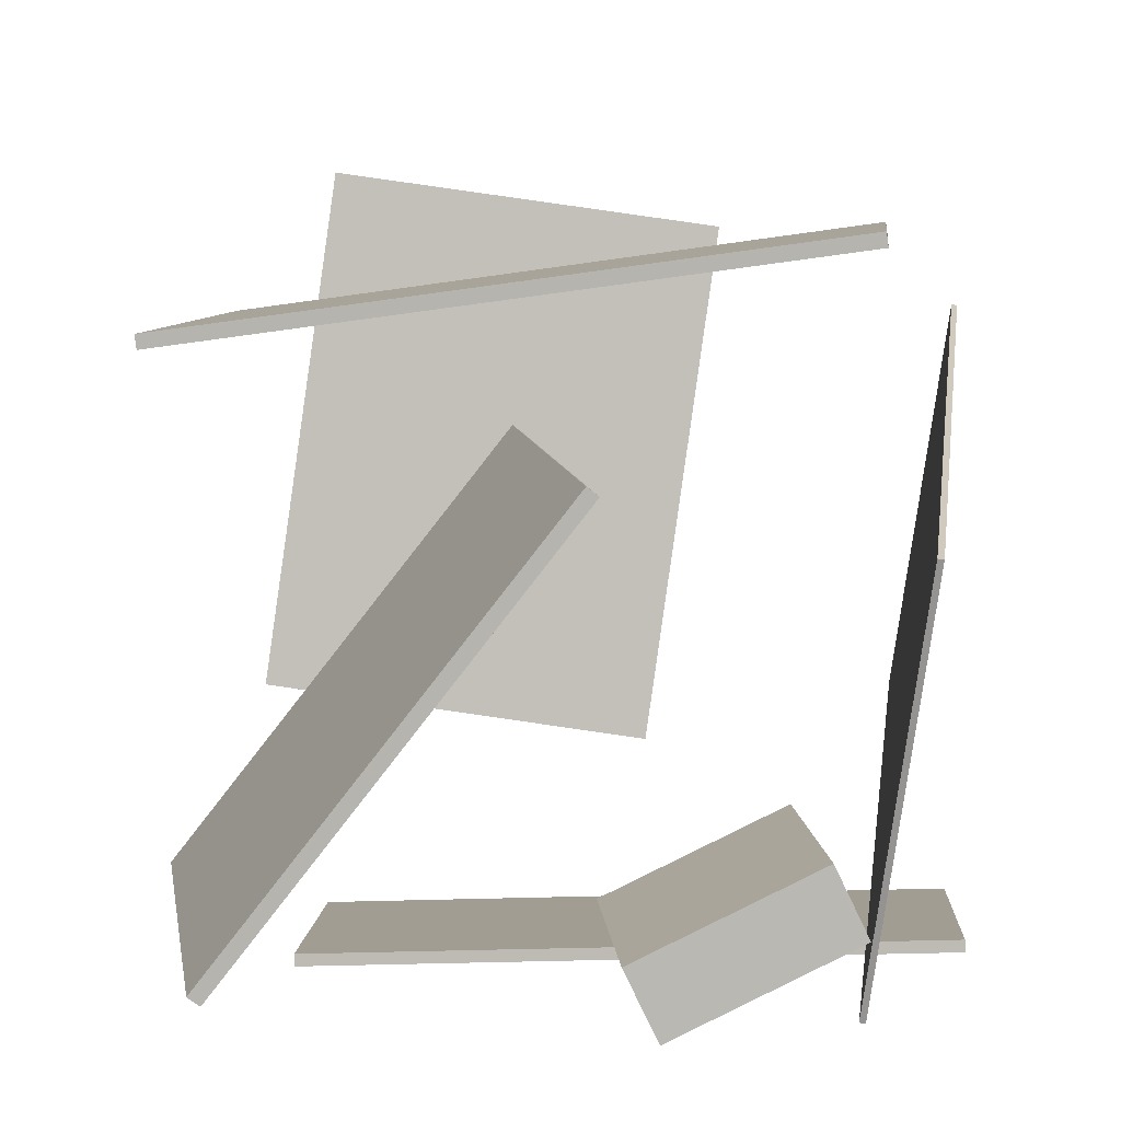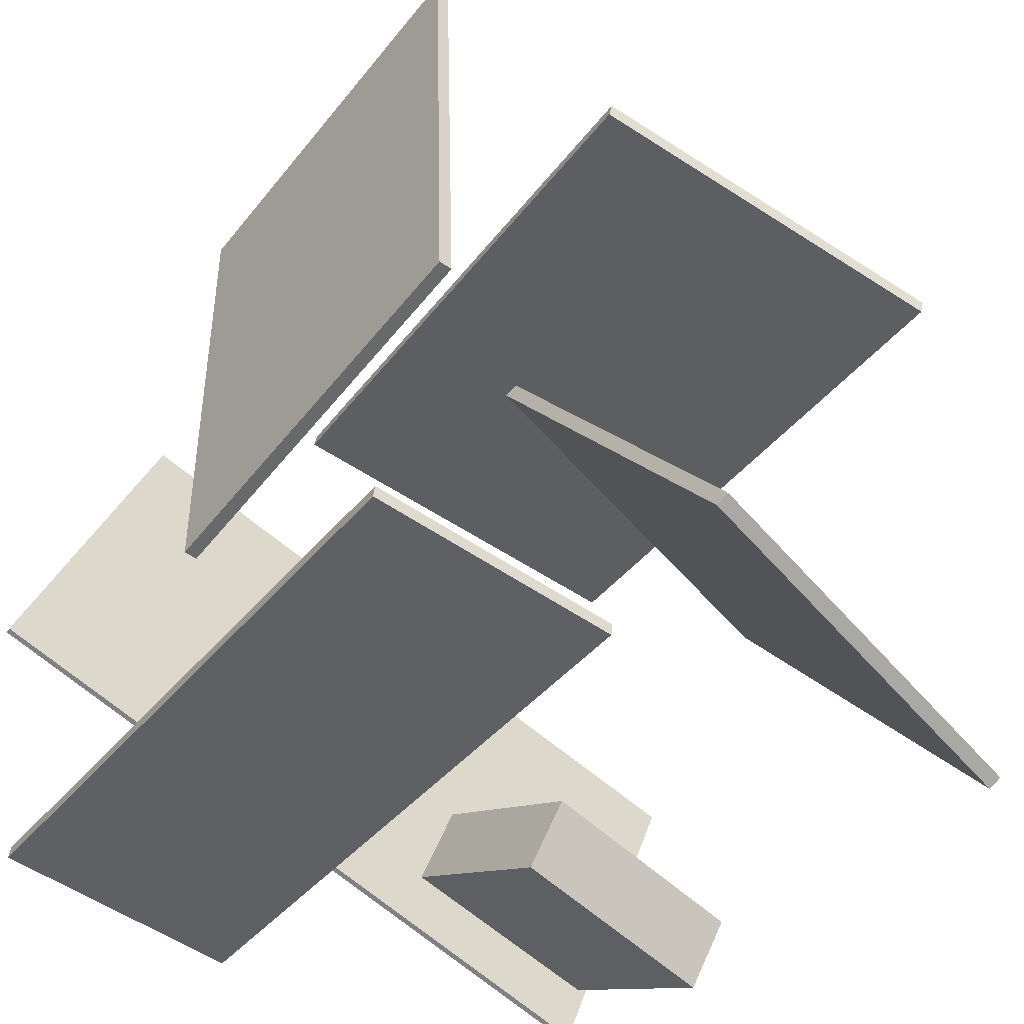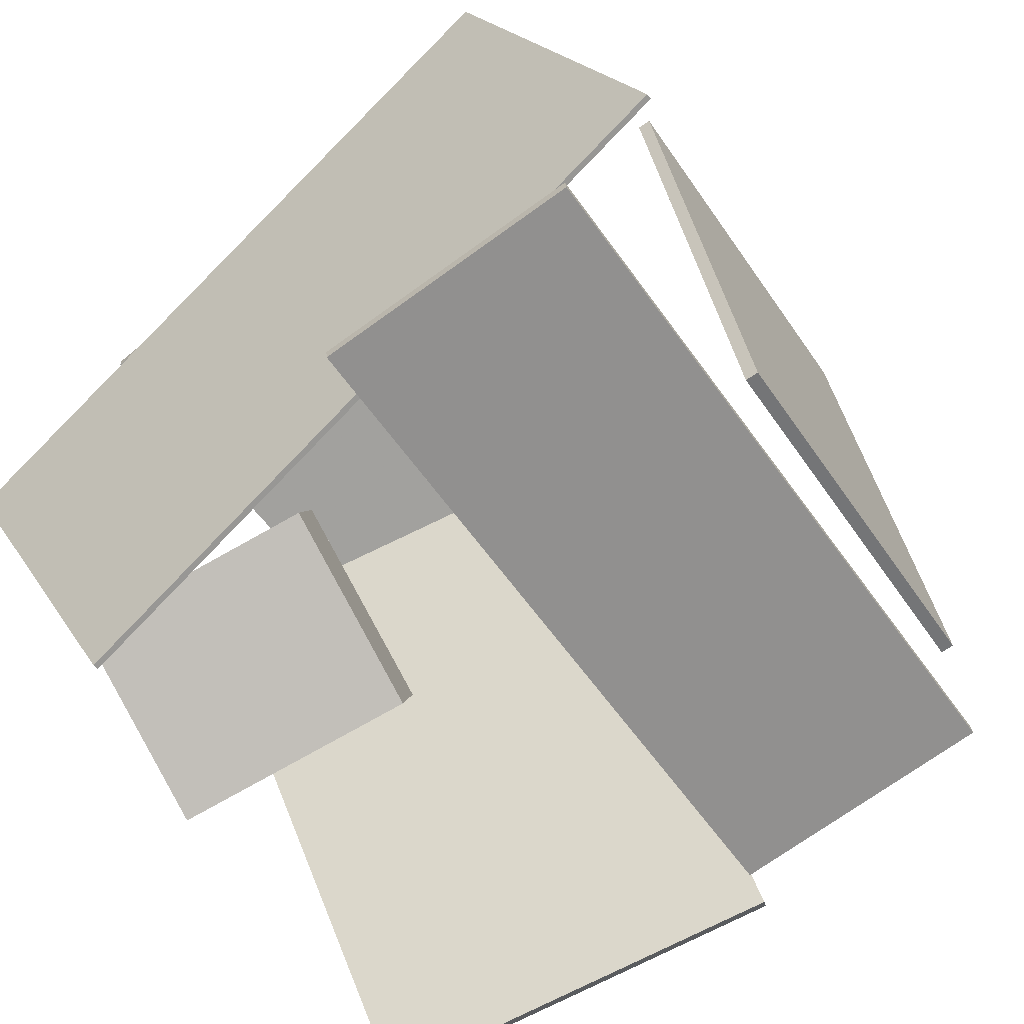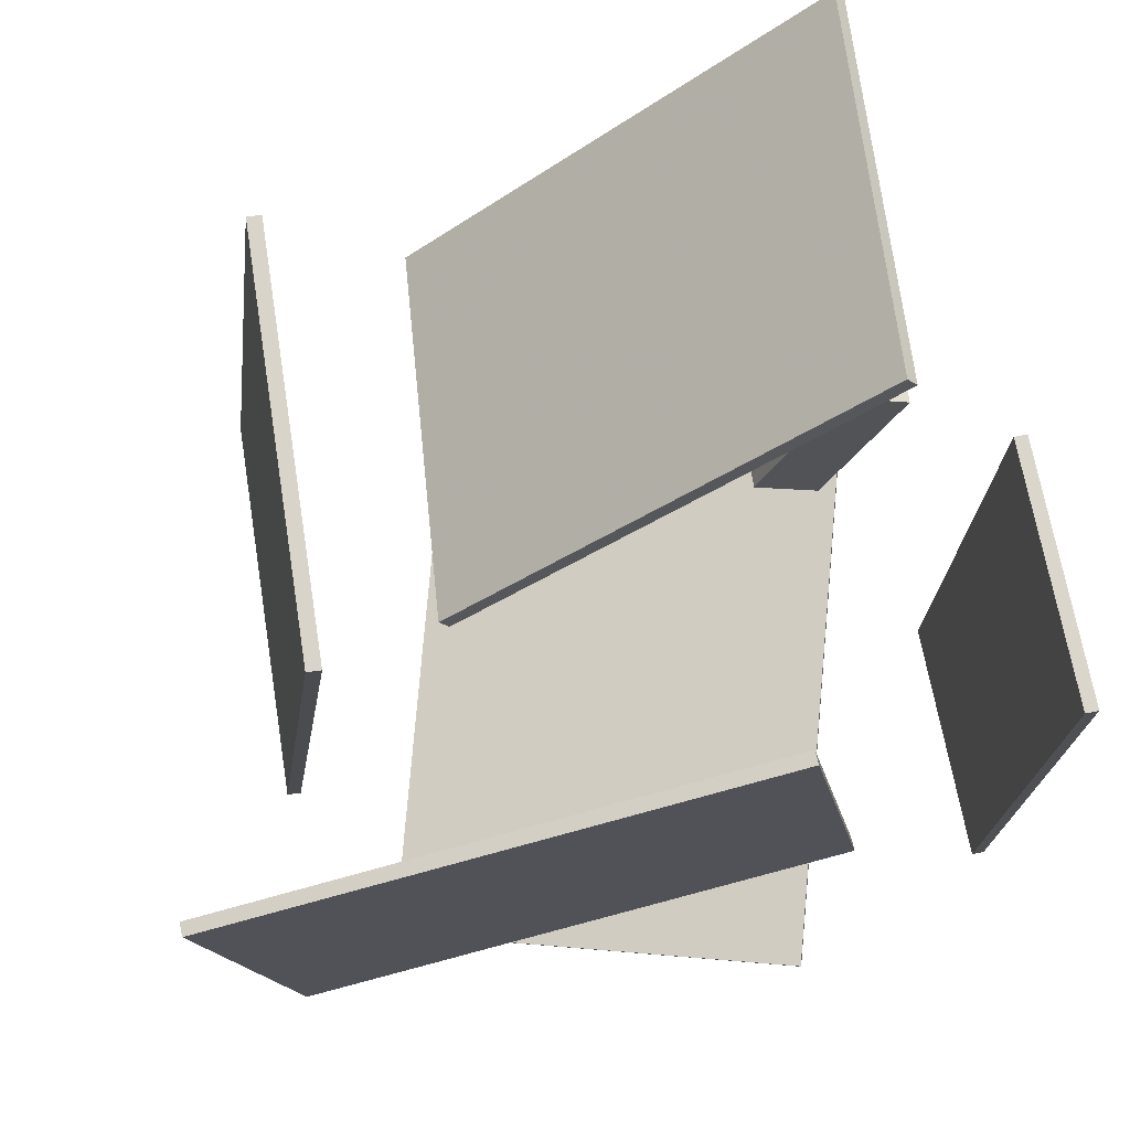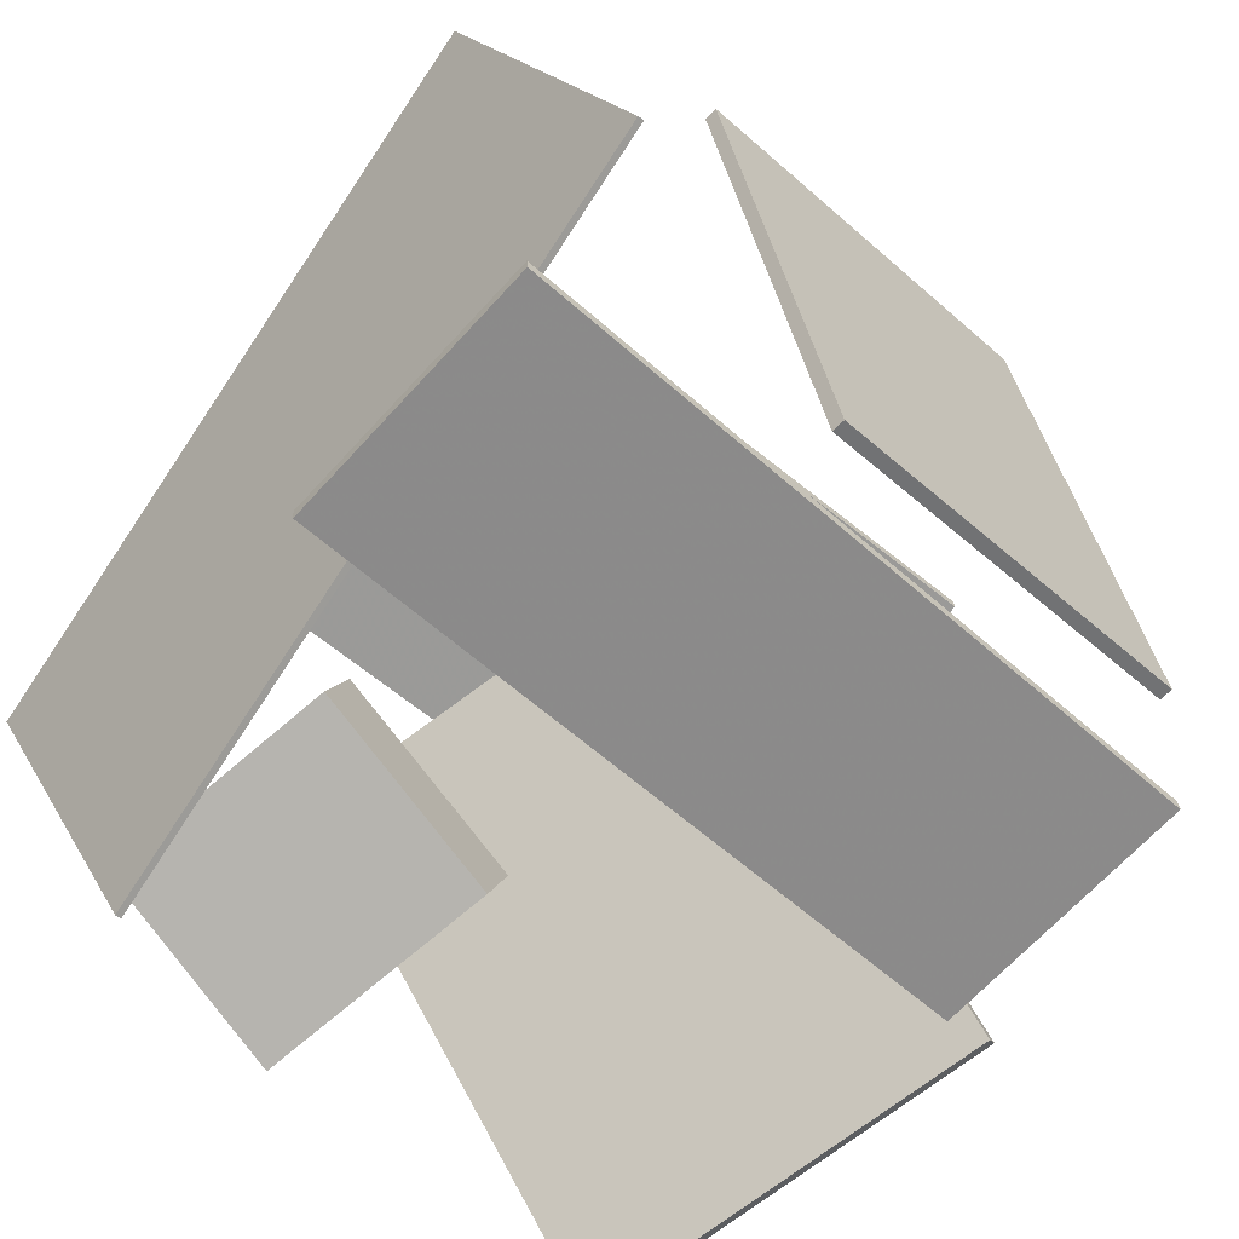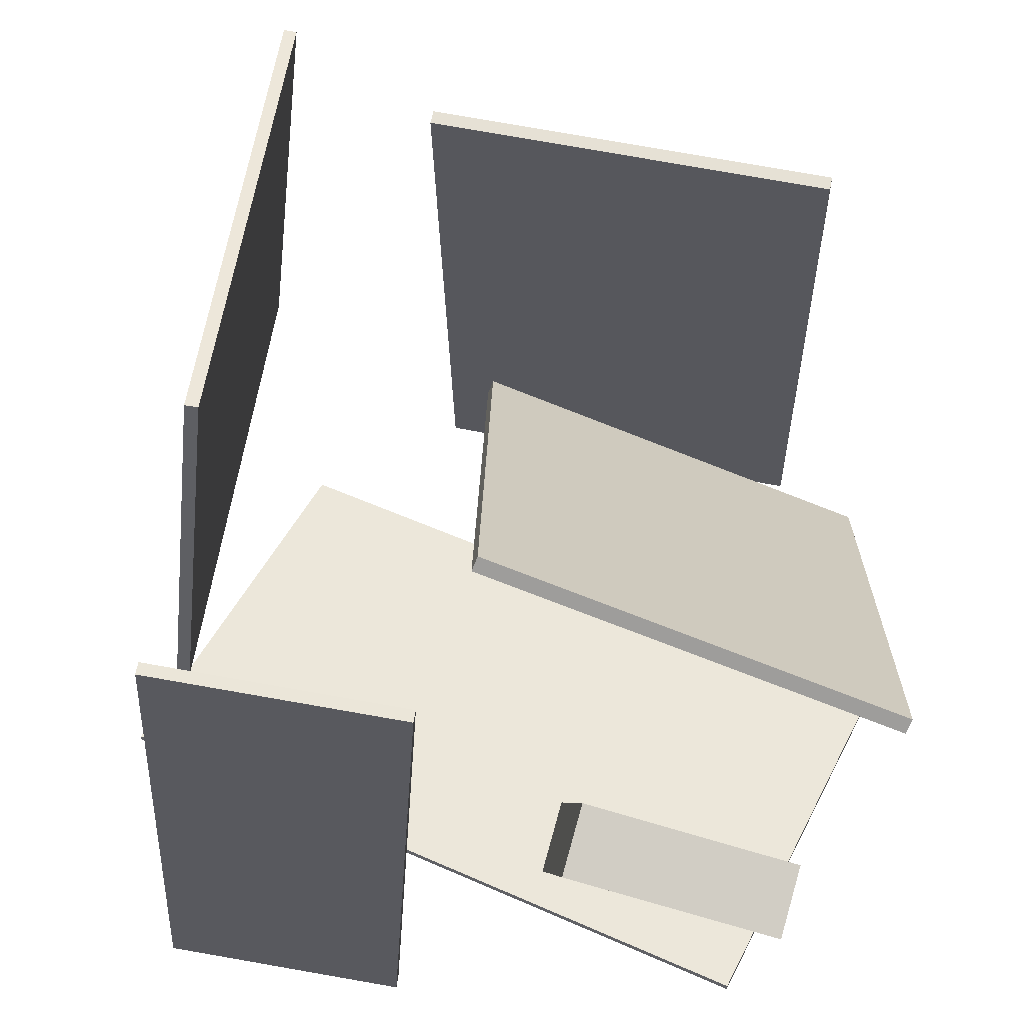
<metadata>
{"format":"obj","ext":"obj","renderer":"f3d","projection":"perspective","resolution":1024,"background":"white","views":[{"elev":-1.5,"azim":96.8,"up":"+Y"},{"elev":-43.3,"azim":-31.9,"up":"+Y"},{"elev":-60.4,"azim":-140.9,"up":"+Y"},{"elev":77.8,"azim":-107.8,"up":"+Z"},{"elev":-57.6,"azim":-128.8,"up":"+Y"},{"elev":57.4,"azim":2.7,"up":"+Z"}]}
</metadata>
<code>
v -0.452 -0.4218 -0.4717
v -0.3983 -0.4452 0.384
v -0.4501 -0.4056 -0.4713
v -0.3965 -0.429 0.3843
v -0.129 -0.458 -0.4929
v -0.07537 -0.4814 0.3627
v -0.1272 -0.4418 -0.4926
v -0.07353 -0.4652 0.3631
f 1.0 7.0 5.0
f 1.0 3.0 7.0
f 1.0 4.0 3.0
f 1.0 2.0 4.0
f 3.0 8.0 7.0
f 3.0 4.0 8.0
f 5.0 7.0 8.0
f 5.0 8.0 6.0
f 1.0 5.0 6.0
f 1.0 6.0 2.0
f 2.0 6.0 8.0
f 2.0 8.0 4.0
v 0.4195 0.3664 -0.4008
v 0.4081 0.266 0.442
v -0.0957 0.4513 -0.3977
v -0.1071 0.3509 0.4452
v 0.4224 0.3842 -0.3987
v 0.4111 0.2838 0.4442
v -0.09275 0.4691 -0.3955
v -0.1041 0.3687 0.4474
f 9.0 15.0 13.0
f 9.0 11.0 15.0
f 9.0 12.0 11.0
f 9.0 10.0 12.0
f 11.0 16.0 15.0
f 11.0 12.0 16.0
f 13.0 15.0 16.0
f 13.0 16.0 14.0
f 9.0 13.0 14.0
f 9.0 14.0 10.0
f 10.0 14.0 16.0
f 10.0 16.0 12.0
v -0.01382 -0.3549 0.4942
v -0.00731 -0.3436 0.5083
v -0.02733 0.1985 0.05865
v -0.02081 0.2098 0.07279
v 0.4915 -0.4598 0.3452
v 0.498 -0.4485 0.3593
v 0.478 0.09351 -0.09036
v 0.4845 0.1048 -0.07621
f 17.0 23.0 21.0
f 17.0 19.0 23.0
f 17.0 20.0 19.0
f 17.0 18.0 20.0
f 19.0 24.0 23.0
f 19.0 20.0 24.0
f 21.0 23.0 24.0
f 21.0 24.0 22.0
f 17.0 21.0 22.0
f 17.0 22.0 18.0
f 18.0 22.0 24.0
f 18.0 24.0 20.0
v 0.363 -0.3941 -0.3792
v 0.3907 -0.5077 -0.1479
v 0.0743 -0.3461 -0.321
v 0.102 -0.4597 -0.08974
v 0.3858 -0.3062 -0.3388
v 0.4135 -0.4198 -0.1075
v 0.09707 -0.2582 -0.2806
v 0.1248 -0.3718 -0.04929
f 25.0 31.0 29.0
f 25.0 27.0 31.0
f 25.0 28.0 27.0
f 25.0 26.0 28.0
f 27.0 32.0 31.0
f 27.0 28.0 32.0
f 29.0 31.0 32.0
f 29.0 32.0 30.0
f 25.0 29.0 30.0
f 25.0 30.0 26.0
f 26.0 30.0 32.0
f 26.0 32.0 28.0
v -0.5271 -0.1236 -0.4037
v -0.5268 -0.1225 -0.3962
v -0.3086 0.3867 -0.4892
v -0.3084 0.3878 -0.4816
v 0.3355 -0.4876 -0.3726
v 0.3357 -0.4865 -0.3651
v 0.5539 0.02268 -0.458
v 0.5541 0.02385 -0.4505
f 33.0 39.0 37.0
f 33.0 35.0 39.0
f 33.0 36.0 35.0
f 33.0 34.0 36.0
f 35.0 40.0 39.0
f 35.0 36.0 40.0
f 37.0 39.0 40.0
f 37.0 40.0 38.0
f 33.0 37.0 38.0
f 33.0 38.0 34.0
f 34.0 38.0 40.0
f 34.0 40.0 36.0
v -0.3655 0.5059 -0.1668
v -0.3827 0.5073 -0.1651
v -0.3084 0.5814 0.358
v -0.3256 0.5828 0.3597
v -0.4103 -0.1994 -0.0604
v -0.4275 -0.1981 -0.05872
v -0.3532 -0.124 0.4644
v -0.3704 -0.1226 0.466
f 41.0 47.0 45.0
f 41.0 43.0 47.0
f 41.0 44.0 43.0
f 41.0 42.0 44.0
f 43.0 48.0 47.0
f 43.0 44.0 48.0
f 45.0 47.0 48.0
f 45.0 48.0 46.0
f 41.0 45.0 46.0
f 41.0 46.0 42.0
f 42.0 46.0 48.0
f 42.0 48.0 44.0

</code>
